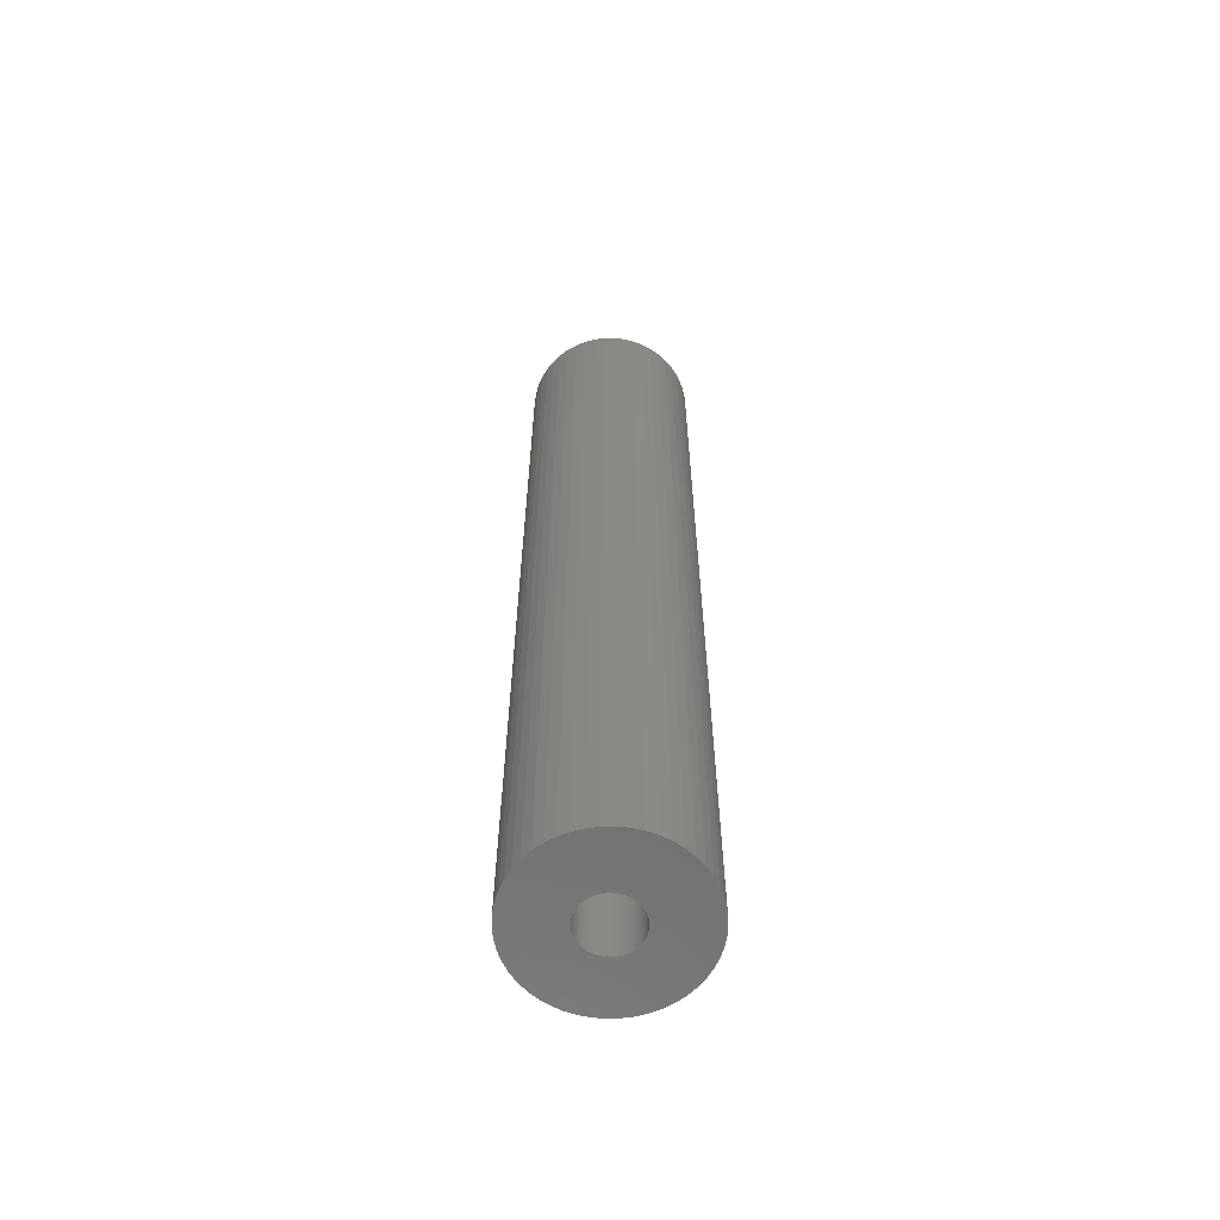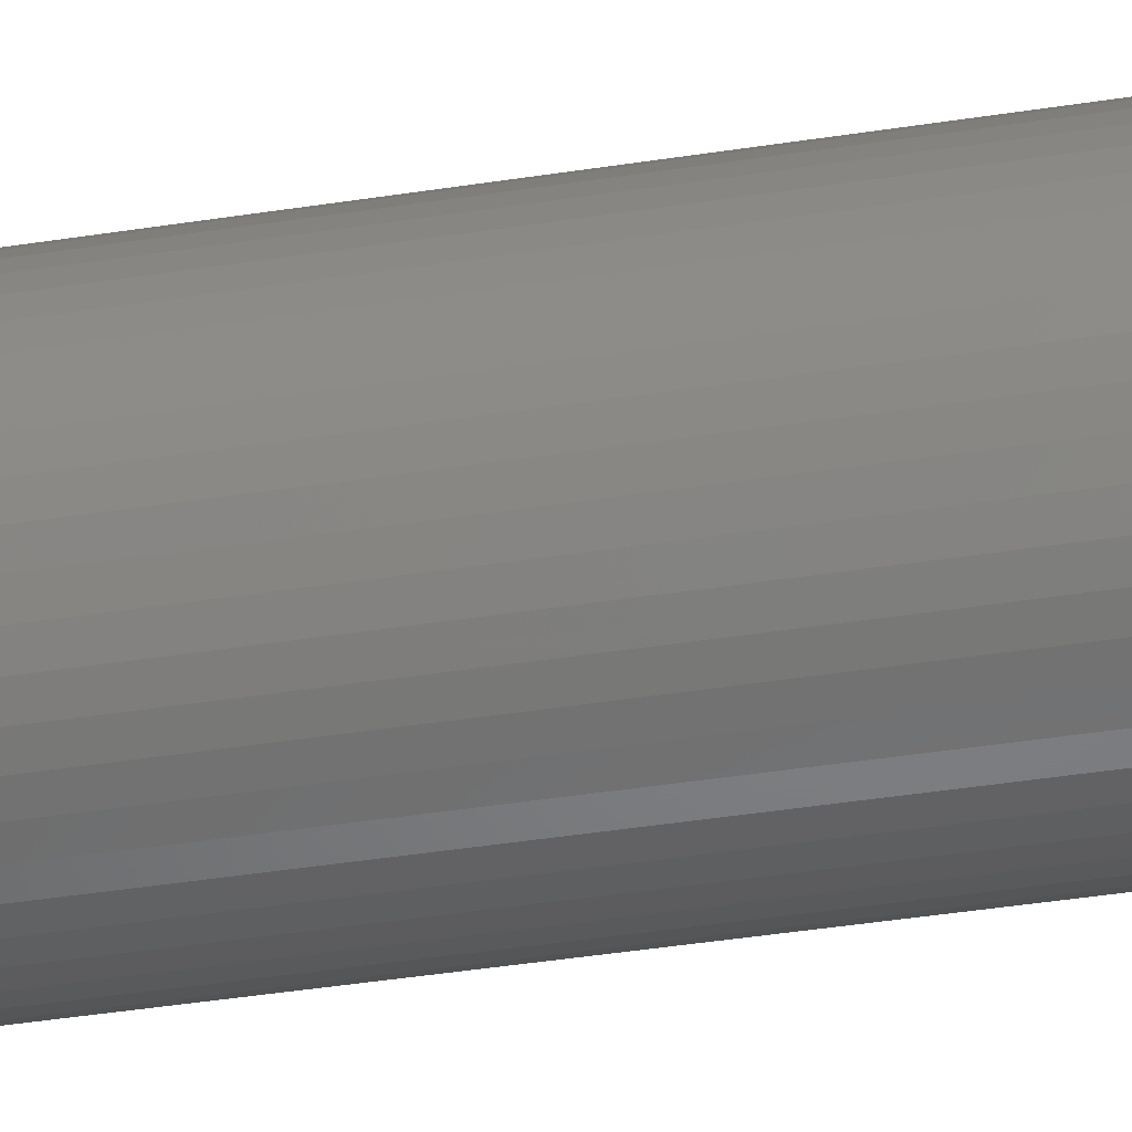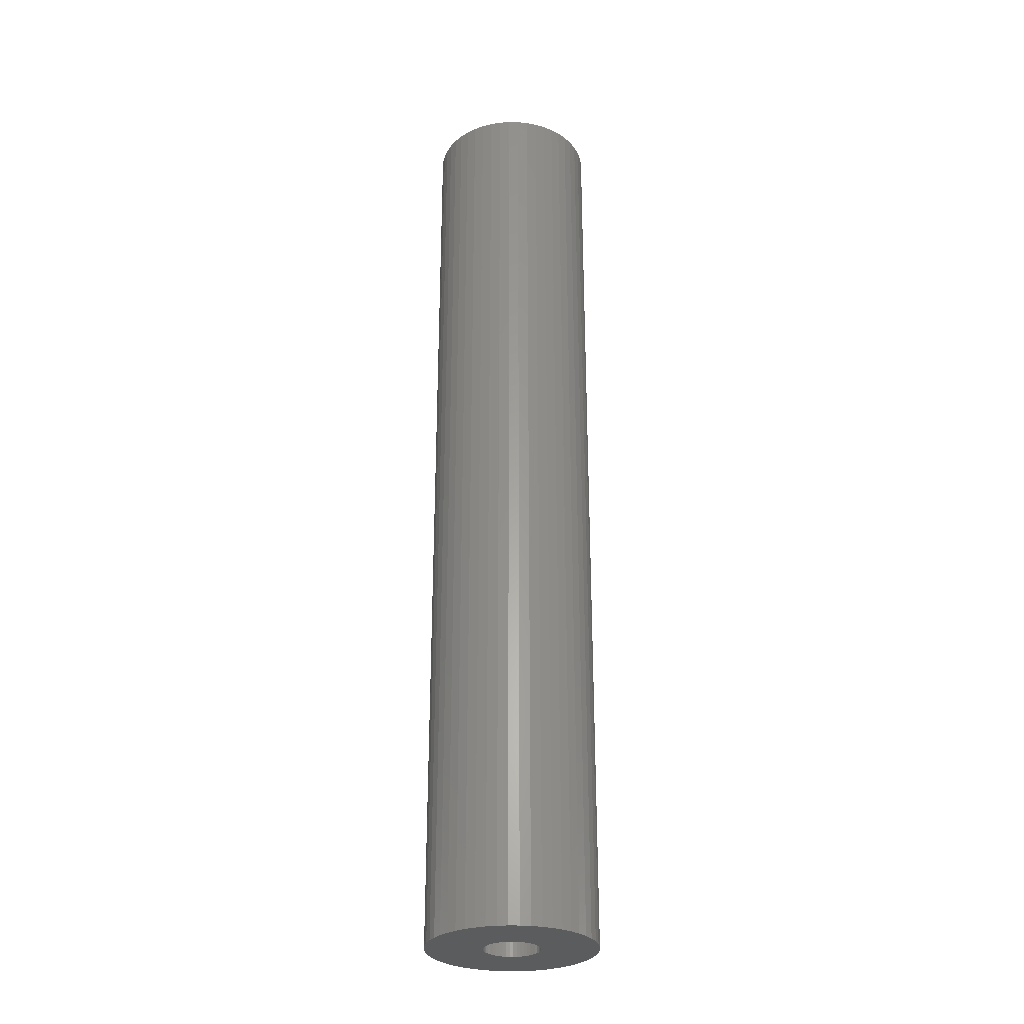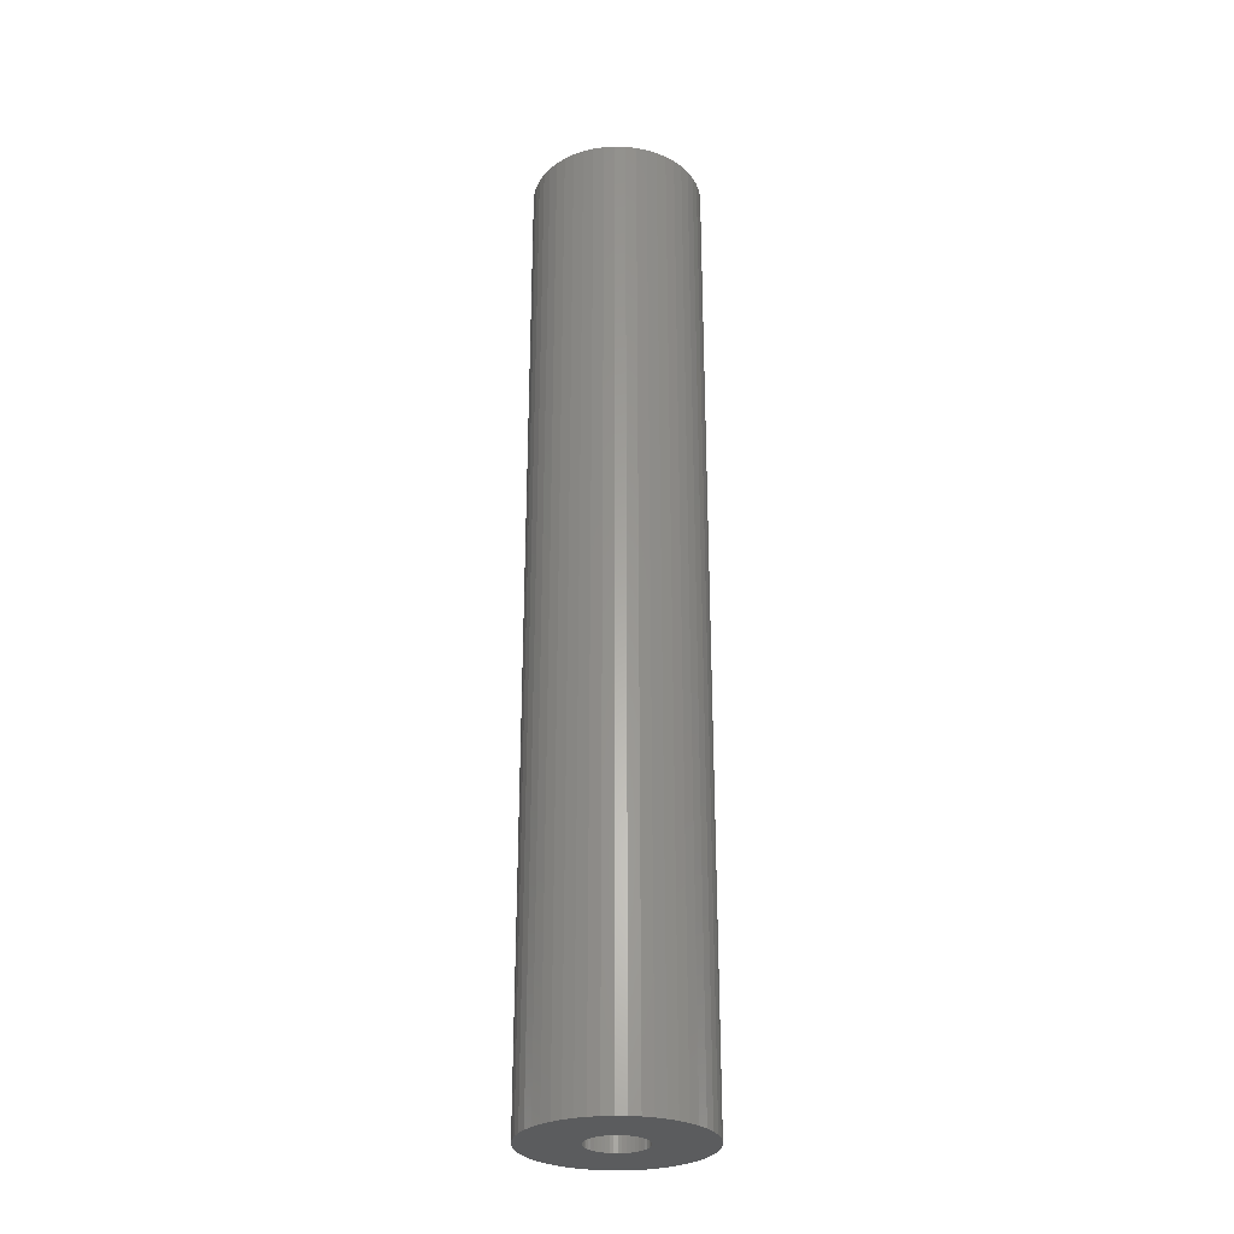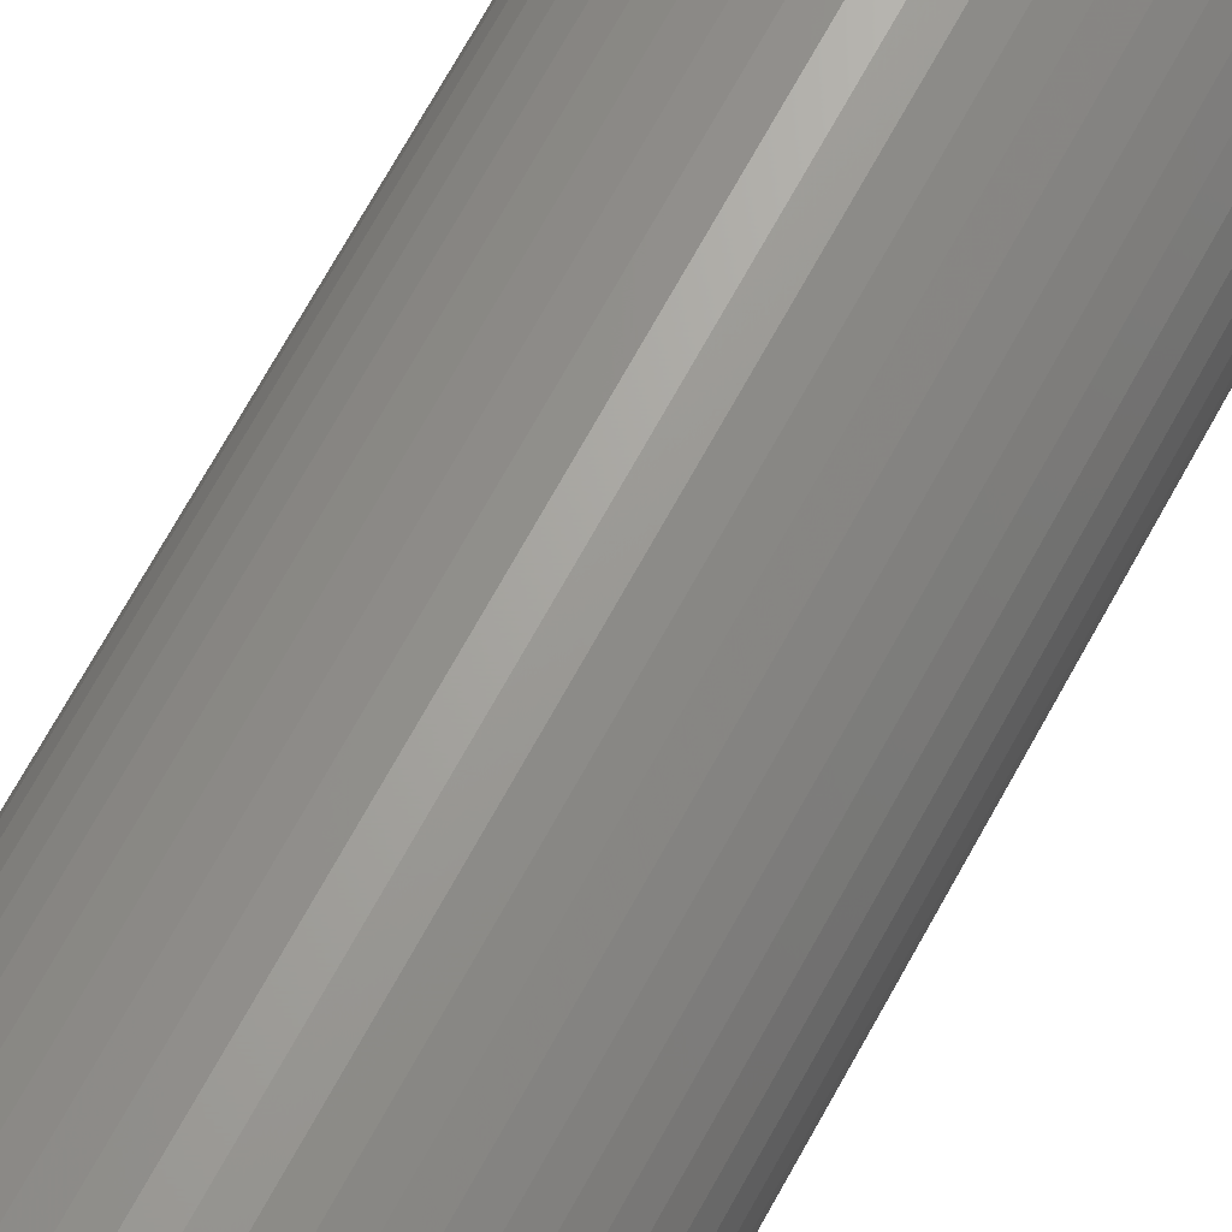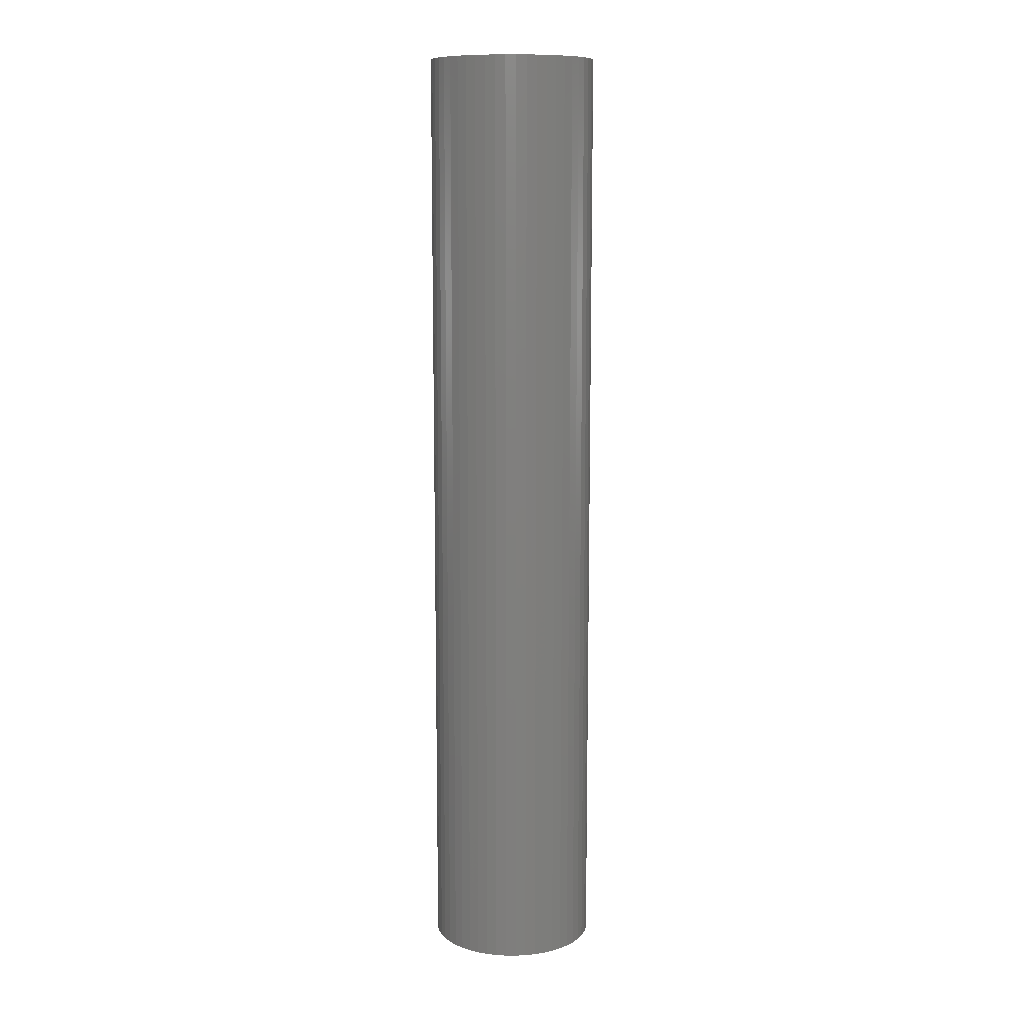
<metadata>
{"format":"stl","ext":"stl","renderer":"f3d","projection":"perspective","resolution":1024,"background":"white","views":[{"elev":-62.0,"azim":123.4,"up":"+Z"},{"elev":-37.0,"azim":101.8,"up":"+Y"},{"elev":-28.7,"azim":-58.8,"up":"+Z"},{"elev":-28.6,"azim":-23.7,"up":"+Z"},{"elev":66.6,"azim":-151.8,"up":"+Y"},{"elev":10.8,"azim":-13.6,"up":"+Z"}]}
</metadata>
<code>
# stl→obj: 200 verts, 400 faces
v 4.5 0 25.5
v 4.465 0.564 -25.5
v 4.465 0.564 25.5
v 4.5 0 -25.5
v -4.5 0 -25.5
v -4.465 0.564 25.5
v -4.465 0.564 -25.5
v -4.5 0 25.5
v 0.2826 4.491 -25.5
v -0.2826 4.491 25.5
v 0.2826 4.491 25.5
v -0.2826 4.491 -25.5
v 3.28 3.08 -25.5
v 2.868 3.467 25.5
v 3.28 3.08 25.5
v 2.868 3.467 -25.5
v -2.868 3.467 -25.5
v -3.28 3.08 25.5
v -2.868 3.467 25.5
v -3.28 3.08 -25.5
v -1.391 4.28 -25.5
v -1.916 4.072 25.5
v -1.391 4.28 25.5
v -1.916 4.072 -25.5
v 4.184 1.657 25.5
v 3.943 2.168 -25.5
v 3.943 2.168 25.5
v 4.184 1.657 -25.5
v 4.359 1.119 -25.5
v 4.359 1.119 25.5
v 1.916 4.072 -25.5
v 1.391 4.28 25.5
v 1.916 4.072 25.5
v 1.391 4.28 -25.5
v 0.8432 4.42 25.5
v 0.8432 4.42 -25.5
v 2.411 3.799 25.5
v 2.411 3.799 -25.5
v -4.184 1.657 -25.5
v -3.943 2.168 25.5
v -3.943 2.168 -25.5
v -4.184 1.657 25.5
v -3.641 2.645 25.5
v -3.641 2.645 -25.5
v -4.359 1.119 -25.5
v -4.359 1.119 25.5
v -2.411 3.799 25.5
v -2.411 3.799 -25.5
v -0.8432 4.42 25.5
v -0.8432 4.42 -25.5
v 3.641 -2.645 25.5
v 3.943 -2.168 -25.5
v 3.943 -2.168 25.5
v 3.641 -2.645 -25.5
v 4.465 -0.564 25.5
v 4.465 -0.564 -25.5
v 3.641 2.645 25.5
v 3.641 2.645 -25.5
v 2.868 -3.467 -25.5
v 3.28 -3.08 25.5
v 2.868 -3.467 25.5
v 3.28 -3.08 -25.5
v 4.359 -1.119 25.5
v 4.359 -1.119 -25.5
v -3.943 -2.168 -25.5
v -4.184 -1.657 25.5
v -4.184 -1.657 -25.5
v -3.943 -2.168 25.5
v -4.359 -1.119 25.5
v -4.359 -1.119 -25.5
v 1.916 -4.072 -25.5
v 2.411 -3.799 25.5
v 1.916 -4.072 25.5
v 2.411 -3.799 -25.5
v 1.5 0 25.5
v 1.488 0.188 25.5
v 1.453 0.373 25.5
v 1.488 -0.188 25.5
v 1.395 0.5522 25.5
v 1.314 0.7226 25.5
v 1.453 -0.373 25.5
v 1.214 0.8817 25.5
v 4.184 -1.657 25.5
v 1.093 1.027 25.5
v 1.395 -0.5522 25.5
v 0.9561 1.156 25.5
v 0.8037 1.266 25.5
v 1.314 -0.7226 25.5
v 0.6387 1.357 25.5
v 0.4635 1.427 25.5
v 0.2811 1.473 25.5
v 0.09418 1.497 25.5
v -0.09418 1.497 25.5
v -0.2811 1.473 25.5
v -0.4635 1.427 25.5
v -0.6387 1.357 25.5
v -0.8037 1.266 25.5
v -0.9561 1.156 25.5
v -1.093 1.027 25.5
v -1.214 0.8817 25.5
v -1.314 0.7226 25.5
v 1.214 -0.8817 25.5
v 1.093 -1.027 25.5
v 0.9561 -1.156 25.5
v 0.8037 -1.266 25.5
v 0.6387 -1.357 25.5
v 1.391 -4.28 25.5
v 0.4635 -1.427 25.5
v 0.8432 -4.42 25.5
v 0.2811 -1.473 25.5
v 0.2826 -4.491 25.5
v 0.09418 -1.497 25.5
v -0.09418 -1.497 25.5
v -0.2826 -4.491 25.5
v -0.2811 -1.473 25.5
v -0.8432 -4.42 25.5
v -0.4635 -1.427 25.5
v -1.391 -4.28 25.5
v -0.6387 -1.357 25.5
v -1.916 -4.072 25.5
v -0.8037 -1.266 25.5
v -2.411 -3.799 25.5
v -0.9561 -1.156 25.5
v -2.868 -3.467 25.5
v -1.093 -1.027 25.5
v -3.28 -3.08 25.5
v -1.214 -0.8817 25.5
v -3.641 -2.645 25.5
v -1.314 -0.7226 25.5
v -1.395 -0.5522 25.5
v -1.453 -0.373 25.5
v -1.488 -0.188 25.5
v -4.465 -0.564 25.5
v -1.5 0 25.5
v -1.395 0.5522 25.5
v -1.453 0.373 25.5
v -1.488 0.188 25.5
v 4.184 -1.657 -25.5
v -1.916 -4.072 -25.5
v -1.391 -4.28 -25.5
v -4.465 -0.564 -25.5
v 0.2826 -4.491 -25.5
v 0.8432 -4.42 -25.5
v 1.391 -4.28 -25.5
v -0.2826 -4.491 -25.5
v -0.8432 -4.42 -25.5
v -3.28 -3.08 -25.5
v -2.868 -3.467 -25.5
v -2.411 -3.799 -25.5
v -3.641 -2.645 -25.5
v 1.5 0 -25.5
v 1.488 -0.188 -25.5
v 1.453 -0.373 -25.5
v 1.488 0.188 -25.5
v 1.395 -0.5522 -25.5
v 1.314 -0.7226 -25.5
v 1.453 0.373 -25.5
v 1.214 -0.8817 -25.5
v 1.093 -1.027 -25.5
v 1.395 0.5522 -25.5
v 0.9561 -1.156 -25.5
v 0.8037 -1.266 -25.5
v 1.314 0.7226 -25.5
v 0.6387 -1.357 -25.5
v 0.4635 -1.427 -25.5
v 0.2811 -1.473 -25.5
v 0.09418 -1.497 -25.5
v -0.09418 -1.497 -25.5
v -0.2811 -1.473 -25.5
v -0.4635 -1.427 -25.5
v -0.6387 -1.357 -25.5
v -0.8037 -1.266 -25.5
v -0.9561 -1.156 -25.5
v -1.093 -1.027 -25.5
v -1.214 -0.8817 -25.5
v -1.314 -0.7226 -25.5
v 1.214 0.8817 -25.5
v 1.093 1.027 -25.5
v 0.9561 1.156 -25.5
v 0.8037 1.266 -25.5
v 0.6387 1.357 -25.5
v 0.4635 1.427 -25.5
v 0.2811 1.473 -25.5
v 0.09418 1.497 -25.5
v -0.09418 1.497 -25.5
v -0.2811 1.473 -25.5
v -0.4635 1.427 -25.5
v -0.6387 1.357 -25.5
v -0.8037 1.266 -25.5
v -0.9561 1.156 -25.5
v -1.093 1.027 -25.5
v -1.214 0.8817 -25.5
v -1.314 0.7226 -25.5
v -1.395 0.5522 -25.5
v -1.453 0.373 -25.5
v -1.488 0.188 -25.5
v -1.5 0 -25.5
v -1.395 -0.5522 -25.5
v -1.453 -0.373 -25.5
v -1.488 -0.188 -25.5
f 1 2 3
f 2 1 4
f 5 6 7
f 6 5 8
f 9 10 11
f 10 9 12
f 13 14 15
f 14 13 16
f 17 18 19
f 18 17 20
f 21 22 23
f 22 21 24
f 25 26 27
f 26 25 28
f 3 29 30
f 29 3 2
f 31 32 33
f 32 31 34
f 34 35 32
f 35 34 36
f 16 37 14
f 37 16 38
f 39 40 41
f 40 39 42
f 41 43 44
f 43 41 40
f 45 42 39
f 42 45 46
f 24 47 22
f 47 24 48
f 12 49 10
f 49 12 50
f 51 52 53
f 52 51 54
f 55 4 1
f 4 55 56
f 30 28 25
f 28 30 29
f 57 13 15
f 13 57 58
f 27 58 57
f 58 27 26
f 36 11 35
f 11 36 9
f 50 23 49
f 23 50 21
f 59 60 61
f 60 59 62
f 63 56 55
f 56 63 64
f 65 66 67
f 66 65 68
f 67 69 70
f 69 67 66
f 60 54 51
f 54 60 62
f 71 72 73
f 72 71 74
f 38 33 37
f 33 38 31
f 44 18 20
f 18 44 43
f 75 1 3
f 76 3 30
f 1 75 55
f 77 30 25
f 78 55 75
f 79 25 27
f 55 78 63
f 80 27 57
f 81 63 78
f 82 57 15
f 63 81 83
f 84 15 14
f 85 83 81
f 86 14 37
f 83 85 53
f 87 37 33
f 88 53 85
f 53 88 51
f 3 76 75
f 30 77 76
f 25 79 77
f 89 33 32
f 27 80 79
f 57 82 80
f 15 84 82
f 14 86 84
f 90 32 35
f 37 87 86
f 33 89 87
f 32 90 89
f 91 35 11
f 35 91 90
f 11 92 91
f 11 93 92
f 10 93 11
f 93 10 94
f 49 94 10
f 94 49 95
f 23 95 49
f 95 23 96
f 22 96 23
f 96 22 97
f 47 97 22
f 97 47 98
f 19 98 47
f 98 19 99
f 18 99 19
f 99 18 100
f 43 100 18
f 100 43 101
f 102 51 88
f 51 102 60
f 103 60 102
f 60 103 61
f 104 61 103
f 61 104 72
f 105 72 104
f 72 105 73
f 106 73 105
f 73 106 107
f 108 107 106
f 107 108 109
f 110 109 108
f 109 110 111
f 112 111 110
f 113 111 112
f 114 113 115
f 113 114 111
f 116 115 117
f 118 117 119
f 120 119 121
f 115 116 114
f 122 121 123
f 124 123 125
f 126 125 127
f 128 127 129
f 117 118 116
f 68 129 130
f 66 130 131
f 69 131 132
f 133 132 134
f 40 101 43
f 119 120 118
f 101 40 135
f 121 122 120
f 42 135 40
f 123 124 122
f 135 42 136
f 125 126 124
f 46 136 42
f 127 128 126
f 136 46 137
f 129 68 128
f 6 137 46
f 130 66 68
f 137 6 134
f 131 69 66
f 8 134 6
f 132 133 69
f 134 8 133
f 7 46 45
f 46 7 6
f 48 19 47
f 19 48 17
f 83 64 63
f 64 83 138
f 53 138 83
f 138 53 52
f 139 118 120
f 118 139 140
f 141 8 5
f 8 141 133
f 142 109 111
f 109 142 143
f 74 61 72
f 61 74 59
f 144 73 107
f 73 144 71
f 145 111 114
f 111 145 142
f 146 114 116
f 114 146 145
f 140 116 118
f 116 140 146
f 147 124 126
f 124 147 148
f 149 120 122
f 120 149 139
f 147 128 150
f 128 147 126
f 150 68 65
f 68 150 128
f 151 4 56
f 152 56 64
f 4 151 2
f 153 64 138
f 154 2 151
f 155 138 52
f 2 154 29
f 156 52 54
f 157 29 154
f 158 54 62
f 29 157 28
f 159 62 59
f 160 28 157
f 161 59 74
f 28 160 26
f 162 74 71
f 163 26 160
f 26 163 58
f 56 152 151
f 64 153 152
f 138 155 153
f 164 71 144
f 52 156 155
f 54 158 156
f 62 159 158
f 59 161 159
f 165 144 143
f 74 162 161
f 71 164 162
f 144 165 164
f 166 143 142
f 143 166 165
f 142 167 166
f 142 168 167
f 145 168 142
f 168 145 169
f 146 169 145
f 169 146 170
f 140 170 146
f 170 140 171
f 139 171 140
f 171 139 172
f 149 172 139
f 172 149 173
f 148 173 149
f 173 148 174
f 147 174 148
f 174 147 175
f 150 175 147
f 175 150 176
f 177 58 163
f 58 177 13
f 178 13 177
f 13 178 16
f 179 16 178
f 16 179 38
f 180 38 179
f 38 180 31
f 181 31 180
f 31 181 34
f 182 34 181
f 34 182 36
f 183 36 182
f 36 183 9
f 184 9 183
f 185 9 184
f 12 185 186
f 185 12 9
f 50 186 187
f 21 187 188
f 24 188 189
f 186 50 12
f 48 189 190
f 17 190 191
f 20 191 192
f 44 192 193
f 187 21 50
f 41 193 194
f 39 194 195
f 45 195 196
f 7 196 197
f 65 176 150
f 188 24 21
f 176 65 198
f 189 48 24
f 67 198 65
f 190 17 48
f 198 67 199
f 191 20 17
f 70 199 67
f 192 44 20
f 199 70 200
f 193 41 44
f 141 200 70
f 194 39 41
f 200 141 197
f 195 45 39
f 5 197 141
f 196 7 45
f 197 5 7
f 70 133 141
f 133 70 69
f 143 107 109
f 107 143 144
f 148 122 124
f 122 148 149
f 151 76 154
f 76 151 75
f 134 196 137
f 196 134 197
f 185 92 93
f 92 185 184
f 179 84 86
f 84 179 178
f 191 98 99
f 98 191 190
f 188 95 96
f 95 188 187
f 160 80 163
f 80 160 79
f 154 77 157
f 77 154 76
f 182 89 90
f 89 182 181
f 183 90 91
f 90 183 182
f 180 86 87
f 86 180 179
f 135 193 101
f 193 135 194
f 101 192 100
f 192 101 193
f 136 194 135
f 194 136 195
f 190 97 98
f 97 190 189
f 186 93 94
f 93 186 185
f 152 75 151
f 75 152 78
f 169 117 115
f 117 169 170
f 129 198 130
f 198 129 176
f 166 112 110
f 112 166 167
f 157 79 160
f 79 157 77
f 177 84 178
f 84 177 82
f 163 82 177
f 82 163 80
f 184 91 92
f 91 184 183
f 181 87 89
f 87 181 180
f 100 191 99
f 191 100 192
f 137 195 136
f 195 137 196
f 189 96 97
f 96 189 188
f 187 94 95
f 94 187 186
f 155 81 153
f 81 155 85
f 153 78 152
f 78 153 81
f 168 115 113
f 115 168 169
f 130 199 131
f 199 130 198
f 164 108 106
f 108 164 165
f 165 110 108
f 110 165 166
f 162 106 105
f 106 162 164
f 159 104 103
f 104 159 161
f 156 85 155
f 85 156 88
f 159 102 158
f 102 159 103
f 170 119 117
f 119 170 171
f 173 125 123
f 125 173 174
f 132 197 134
f 197 132 200
f 131 200 132
f 200 131 199
f 161 105 104
f 105 161 162
f 158 88 156
f 88 158 102
f 167 113 112
f 113 167 168
f 127 176 129
f 176 127 175
f 125 175 127
f 175 125 174
f 171 121 119
f 121 171 172
f 172 123 121
f 123 172 173

</code>
